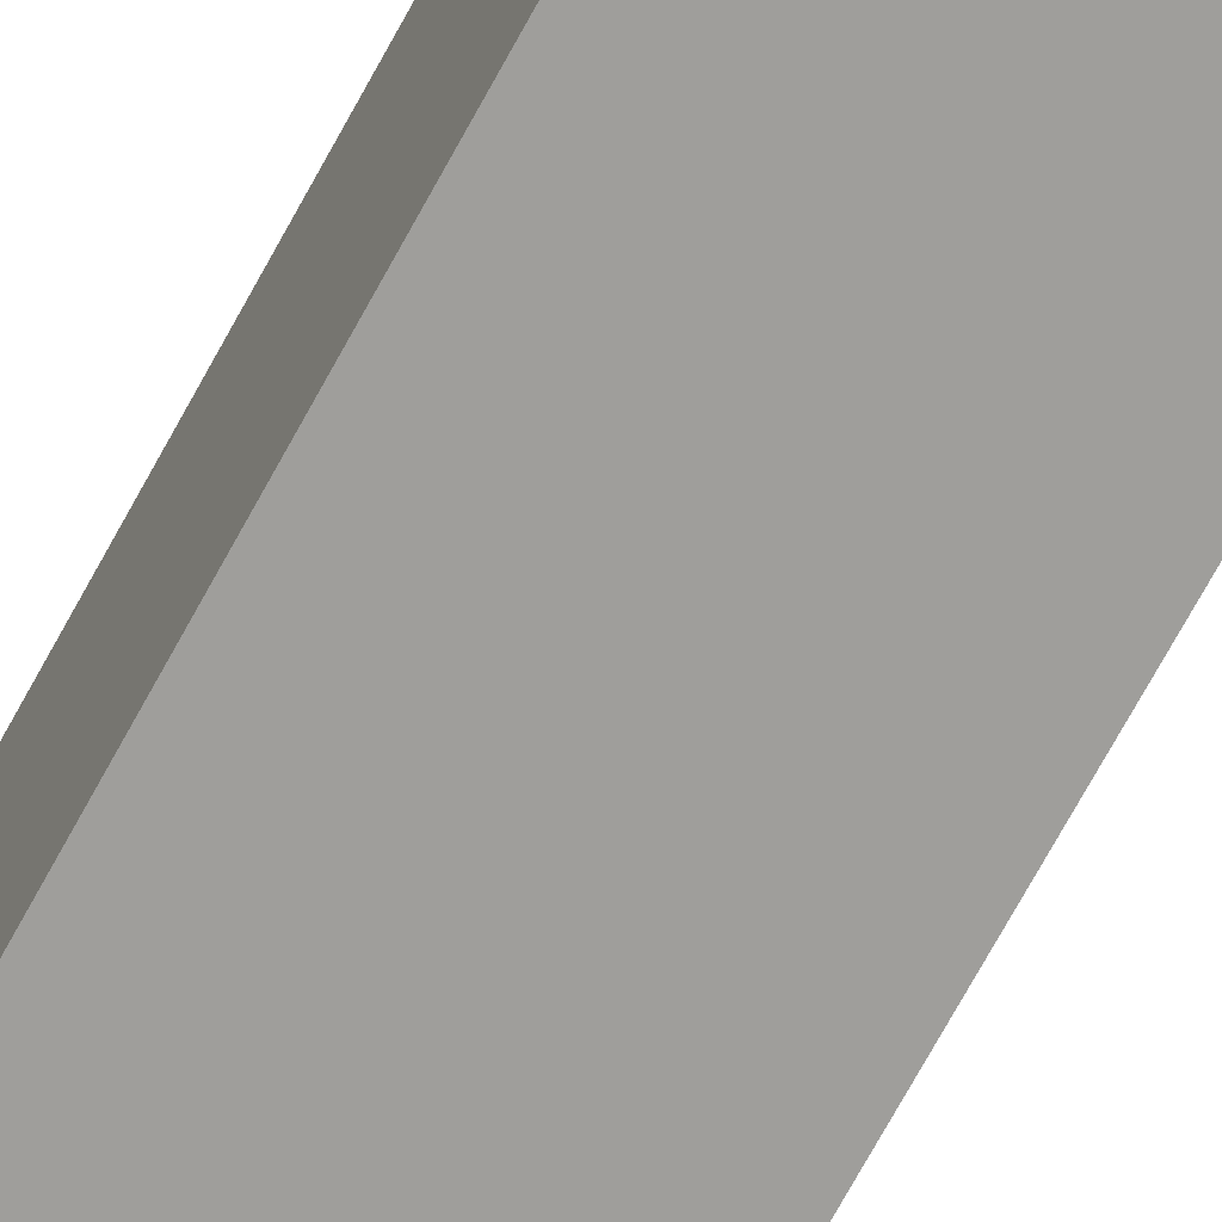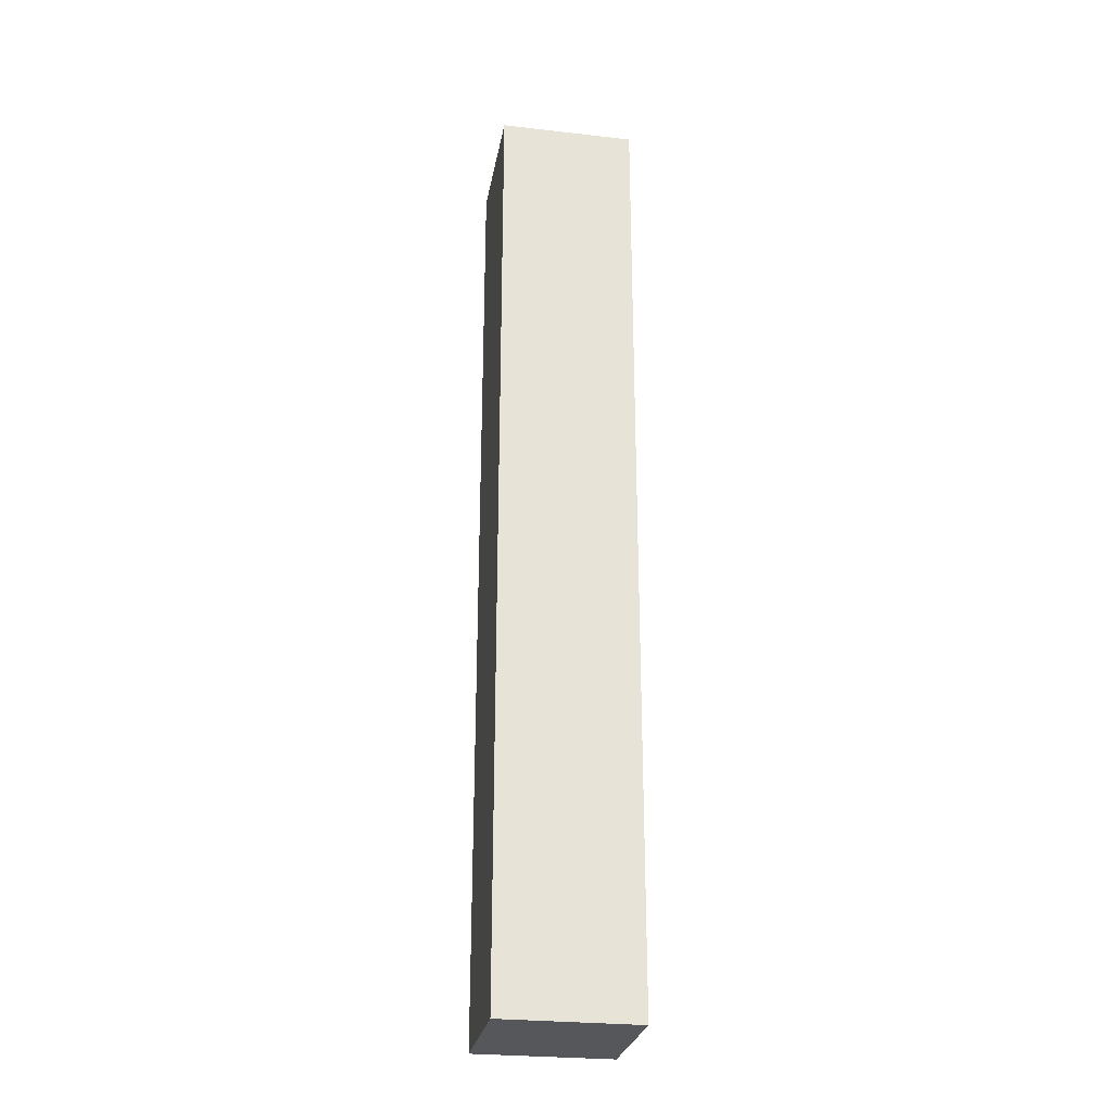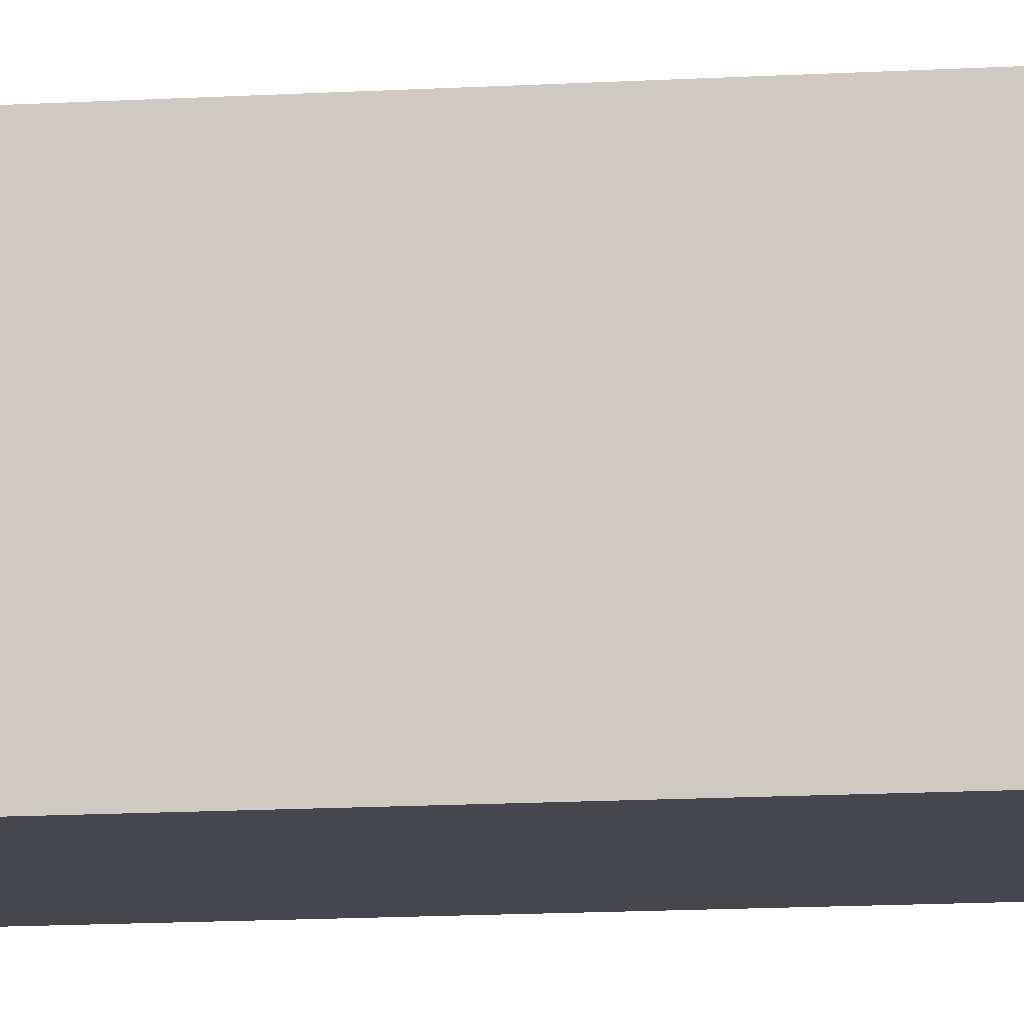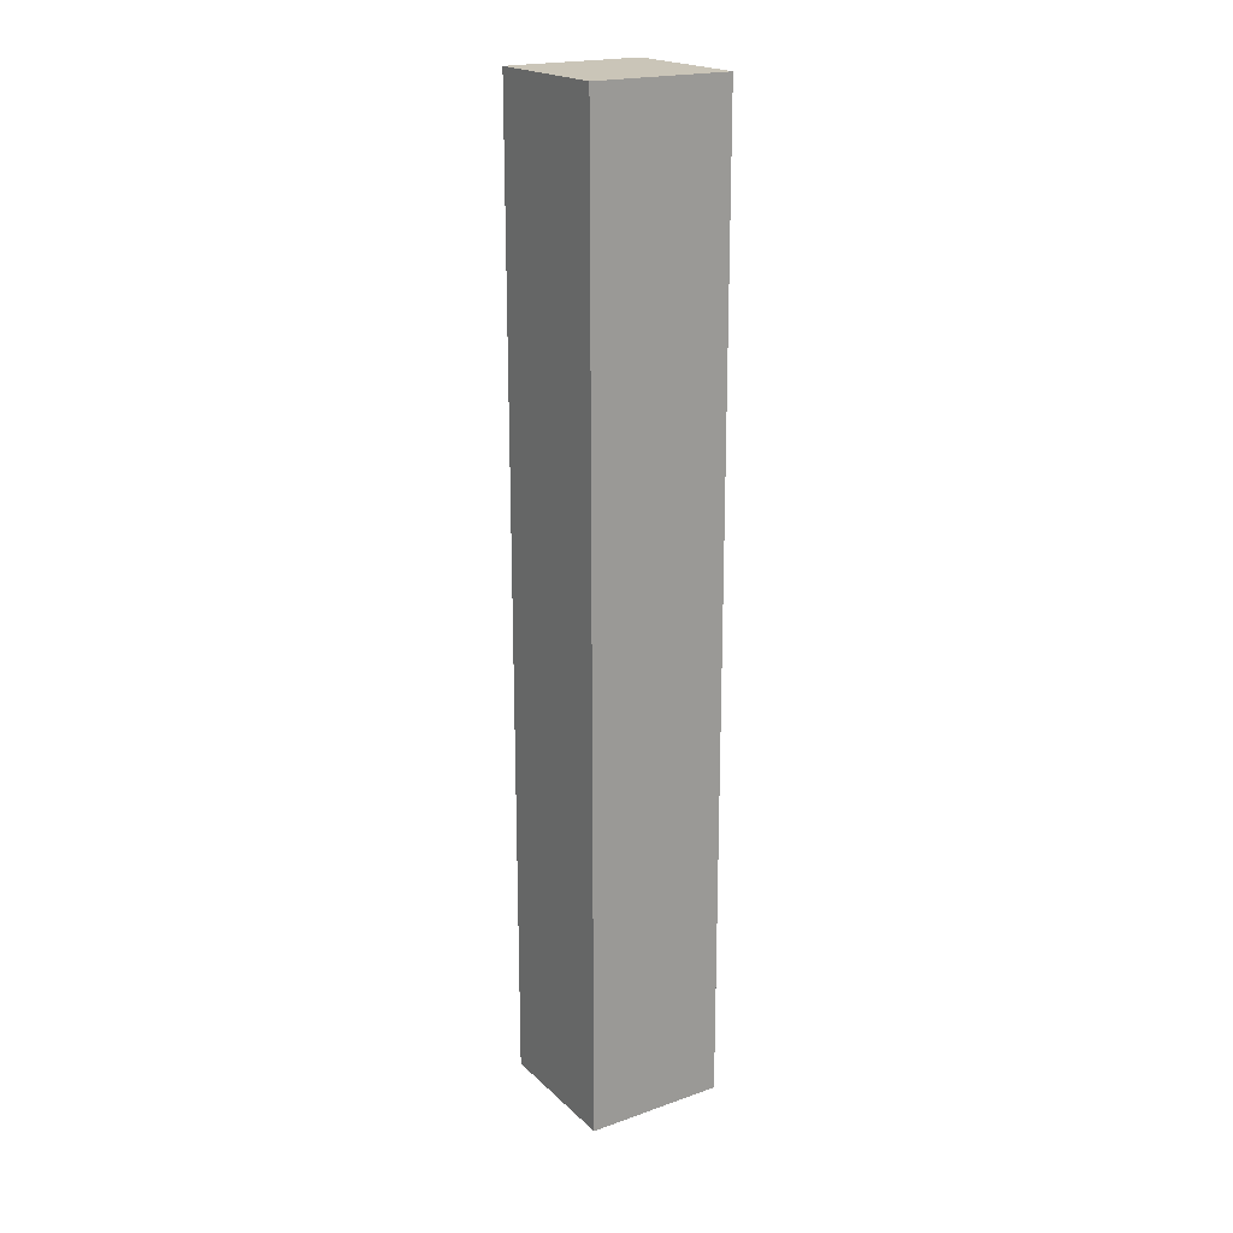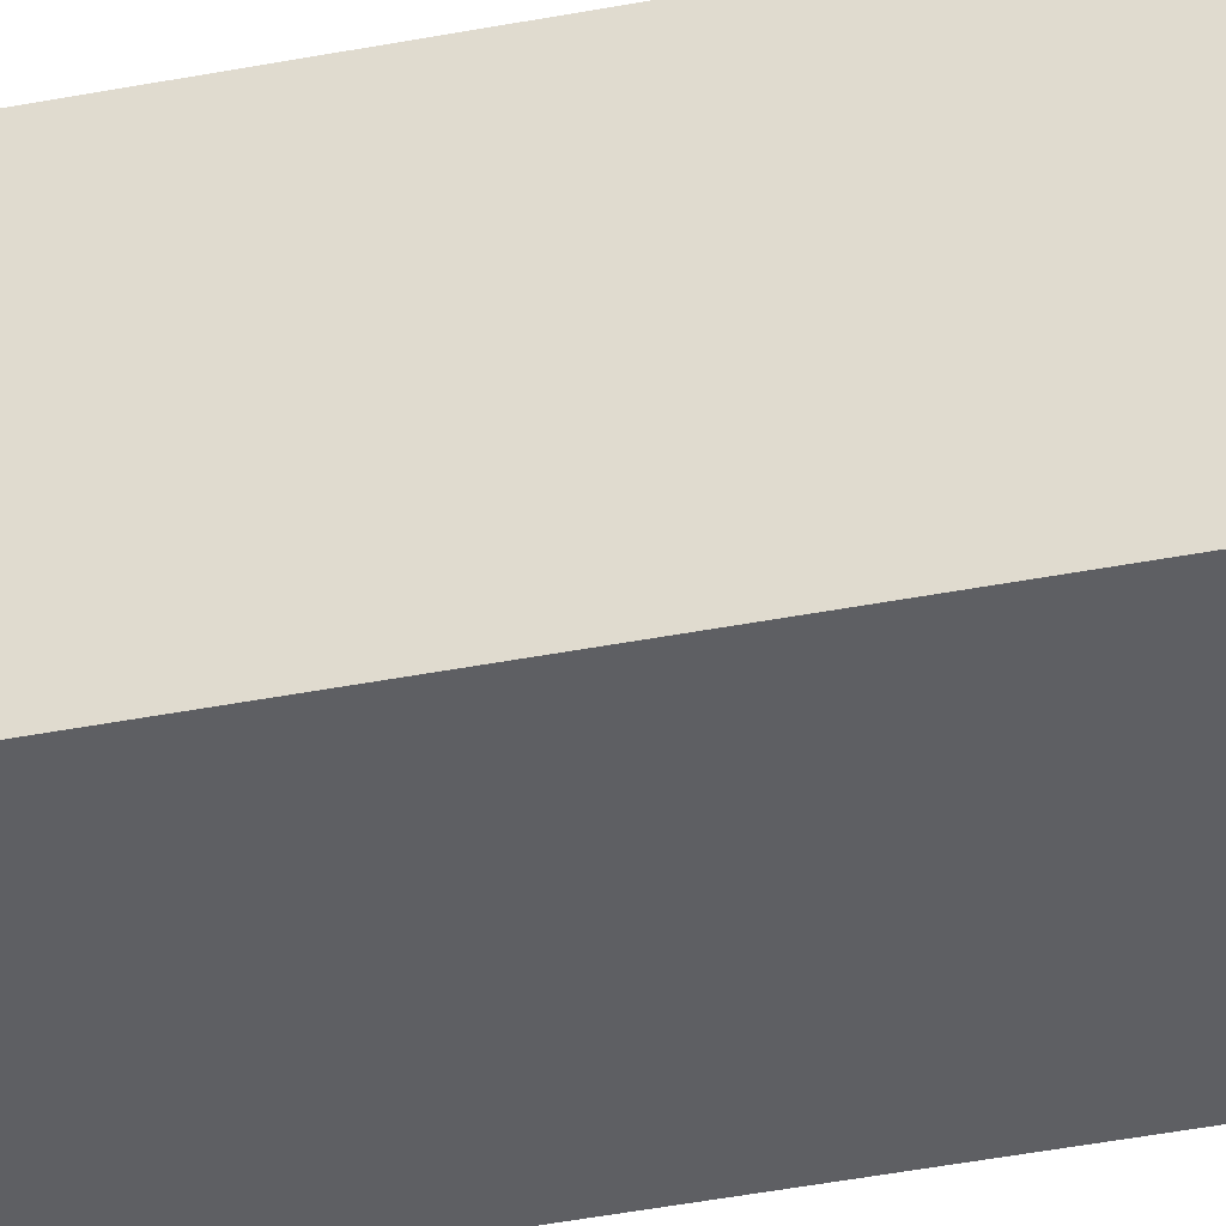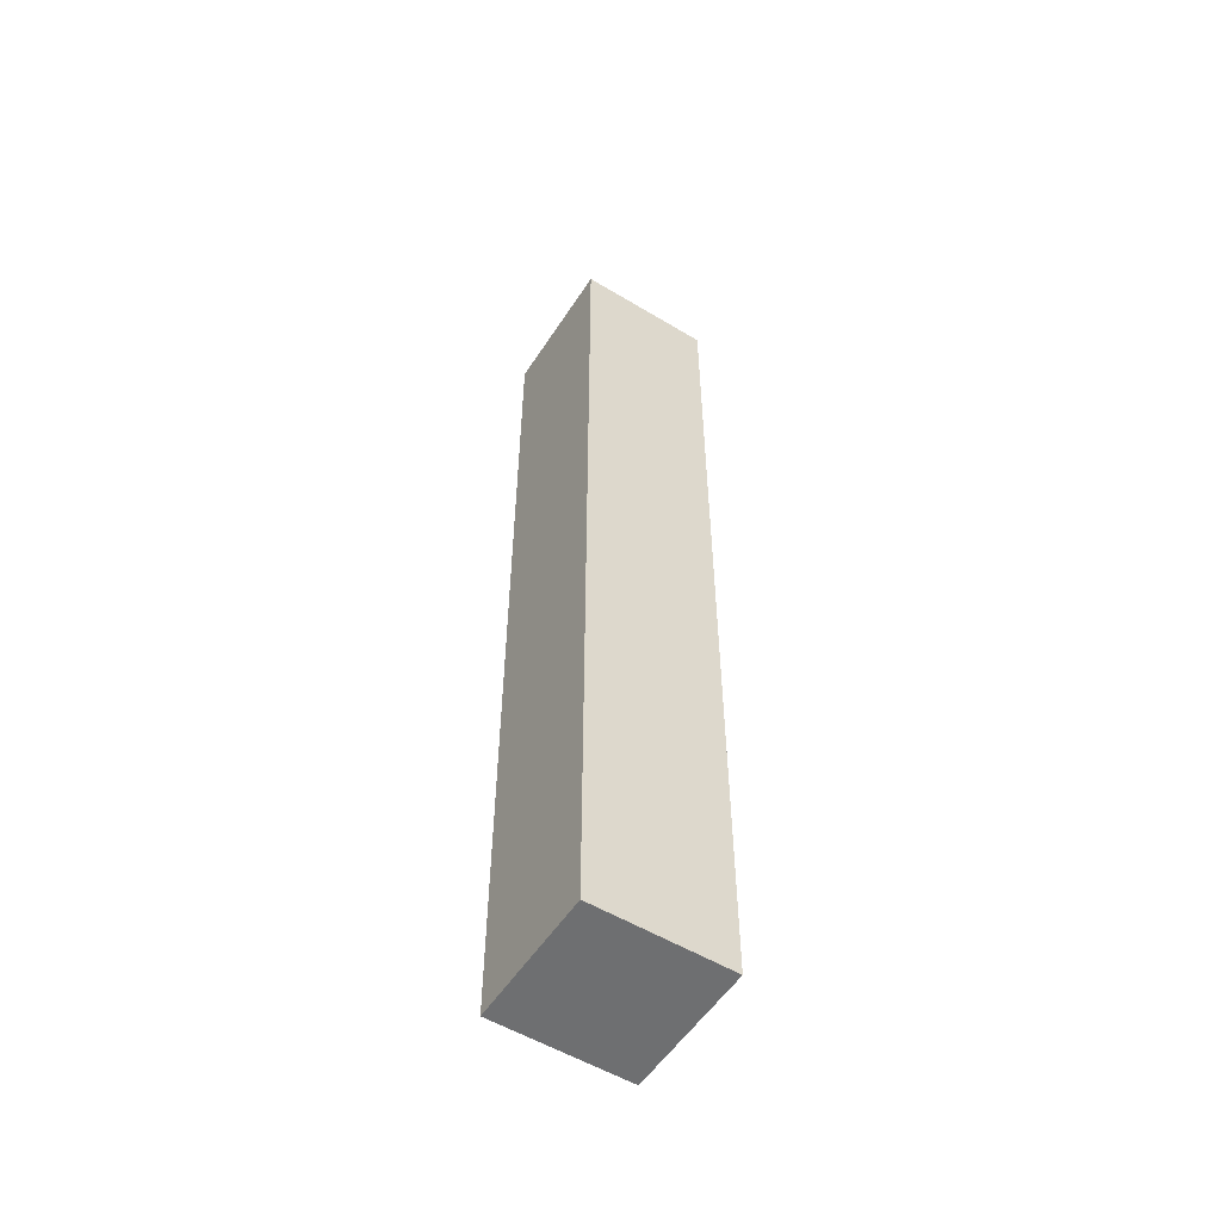
<metadata>
{"format":"obj","ext":"obj","renderer":"f3d","projection":"perspective","resolution":1024,"background":"white","views":[{"elev":-70.8,"azim":-28.5,"up":"+Z"},{"elev":-27.0,"azim":80.0,"up":"+Y"},{"elev":-10.9,"azim":99.3,"up":"+Z"},{"elev":20.4,"azim":57.6,"up":"+Y"},{"elev":-41.4,"azim":-76.7,"up":"+Z"},{"elev":-54.6,"azim":57.5,"up":"+Y"}]}
</metadata>
<code>
o
v 0.2 0.6 -0.3
v 0.2 0.6 -0.4
v 0.2 1.3 -0.3
v 0.2 1.3 -0.4
v 0.3 0.6 -0.3
v 0.3 0.6 -0.4
v 0.3 1.3 -0.3
v 0.3 1.3 -0.4
v 0.2 0.6 -0.3
v 0.2 1.3 -0.3
v 0.3 0.6 -0.3
v 0.3 1.3 -0.3
v 0.2 0.6 -0.4
v 0.2 1.3 -0.4
v 0.3 0.6 -0.4
v 0.3 1.3 -0.4
v 0.2 0.6 -0.3
v 0.3 0.6 -0.3
v 0.2 0.6 -0.4
v 0.3 0.6 -0.4
v 0.2 1.3 -0.3
v 0.3 1.3 -0.3
v 0.2 1.3 -0.4
v 0.3 1.3 -0.4
f 3 2 1
f 4 2 3
f 5 6 7
f 7 6 8
f 11 10 9
f 12 10 11
f 13 14 15
f 15 14 16
f 19 18 17
f 20 18 19
f 21 22 23
f 23 22 24

</code>
